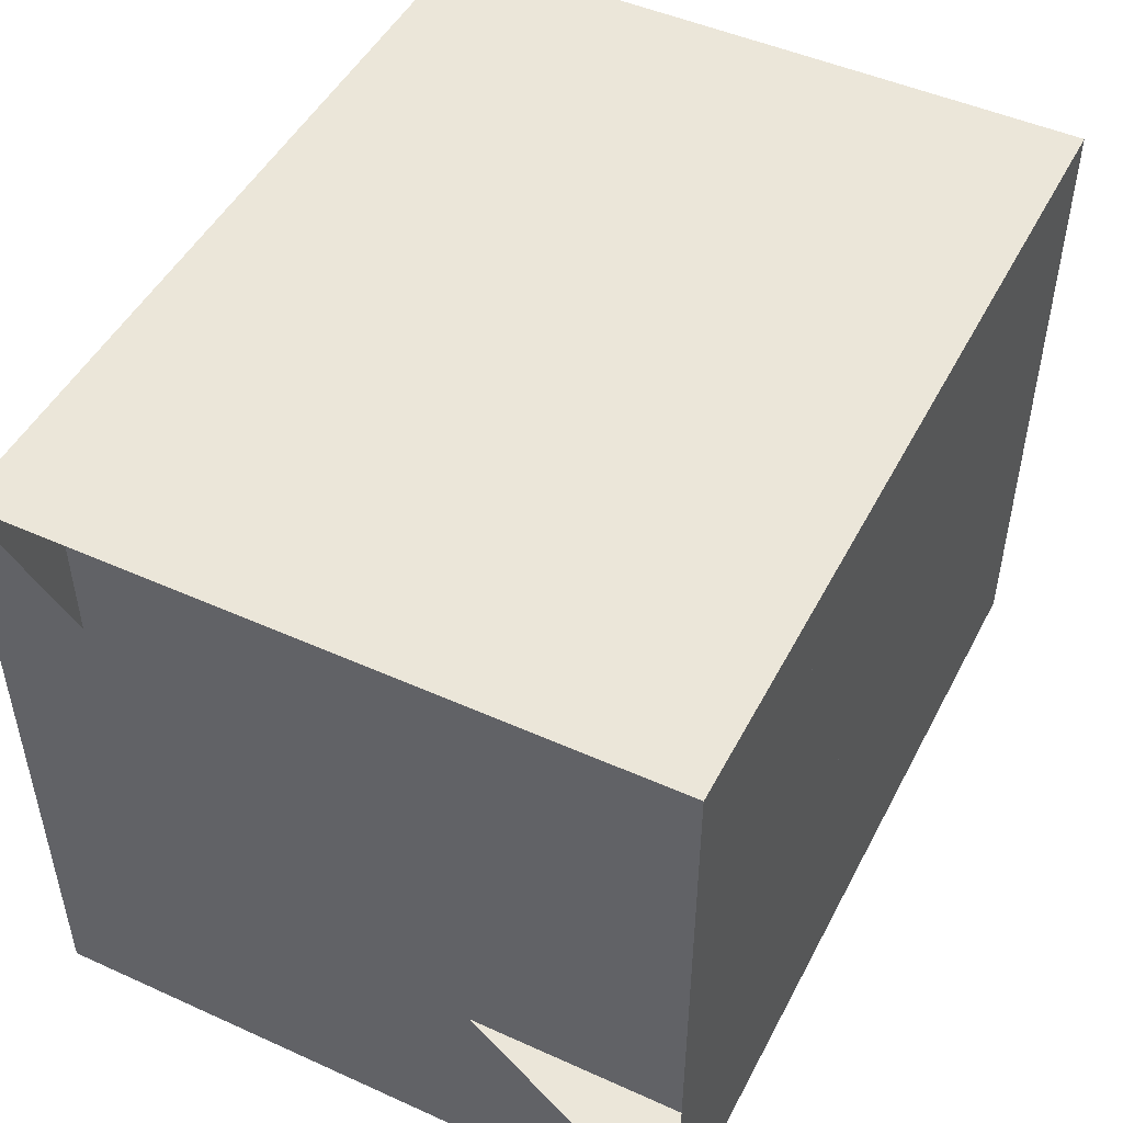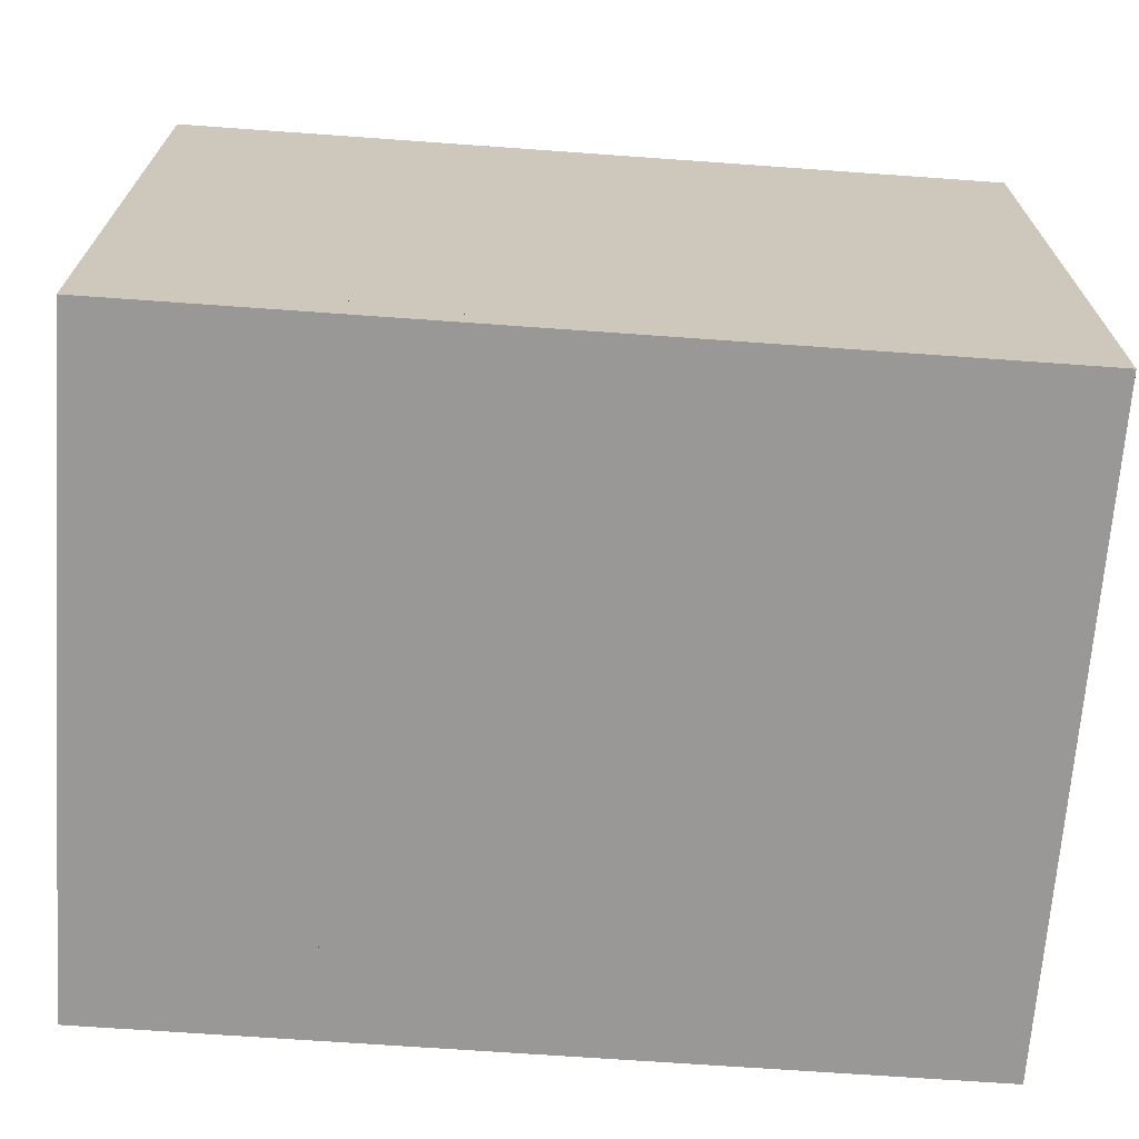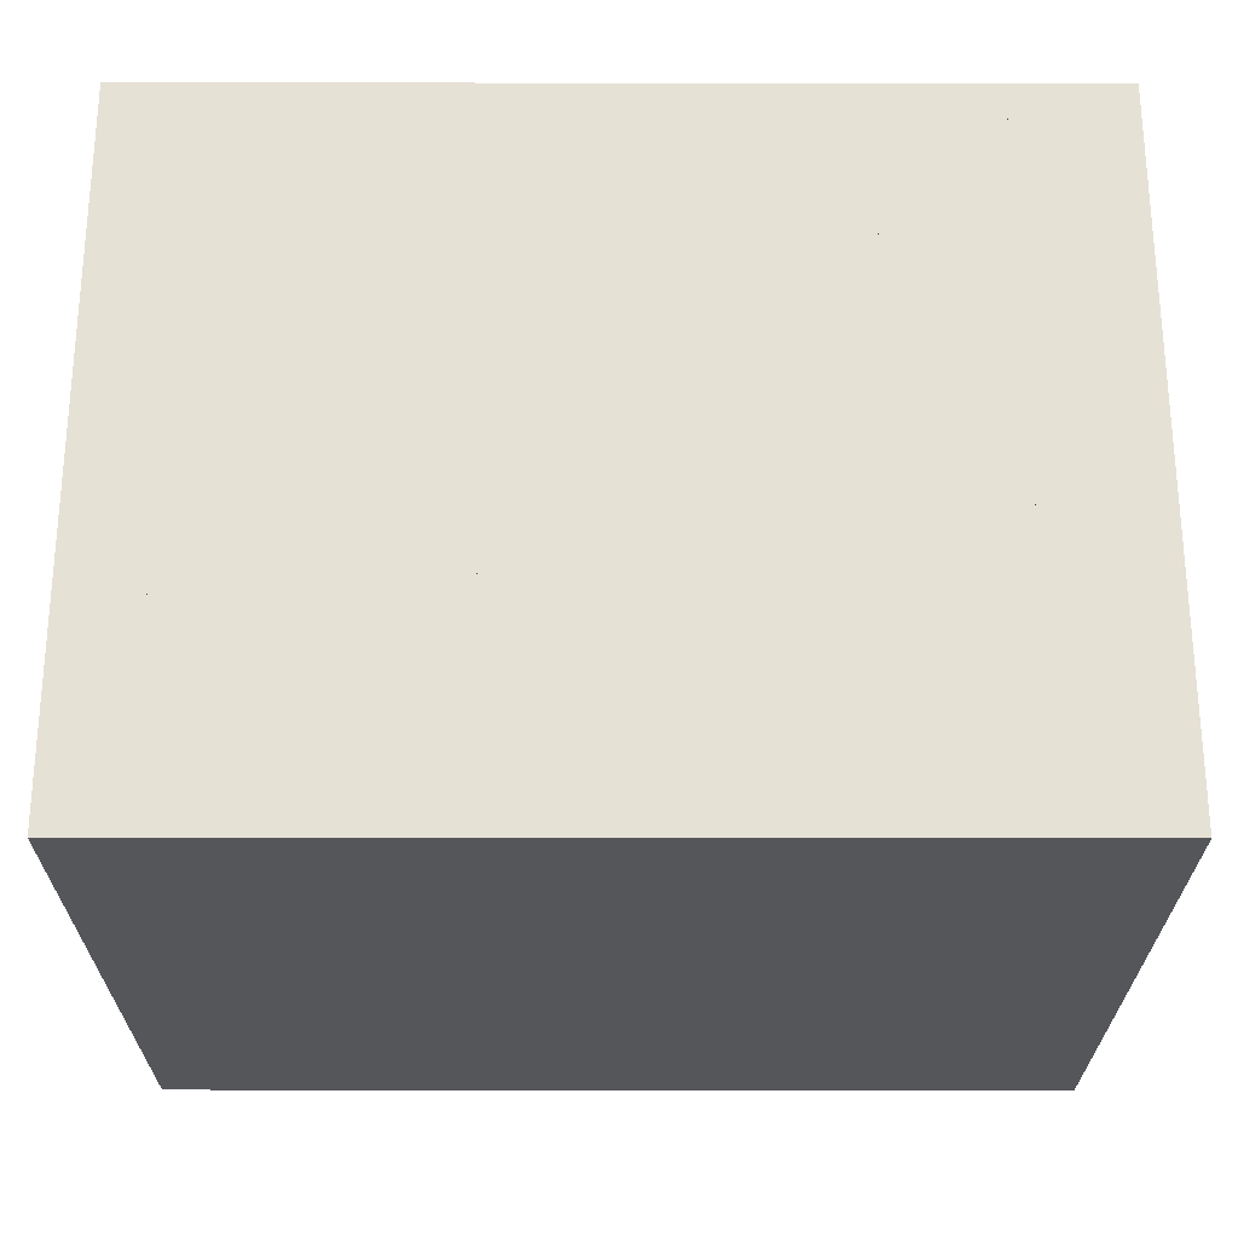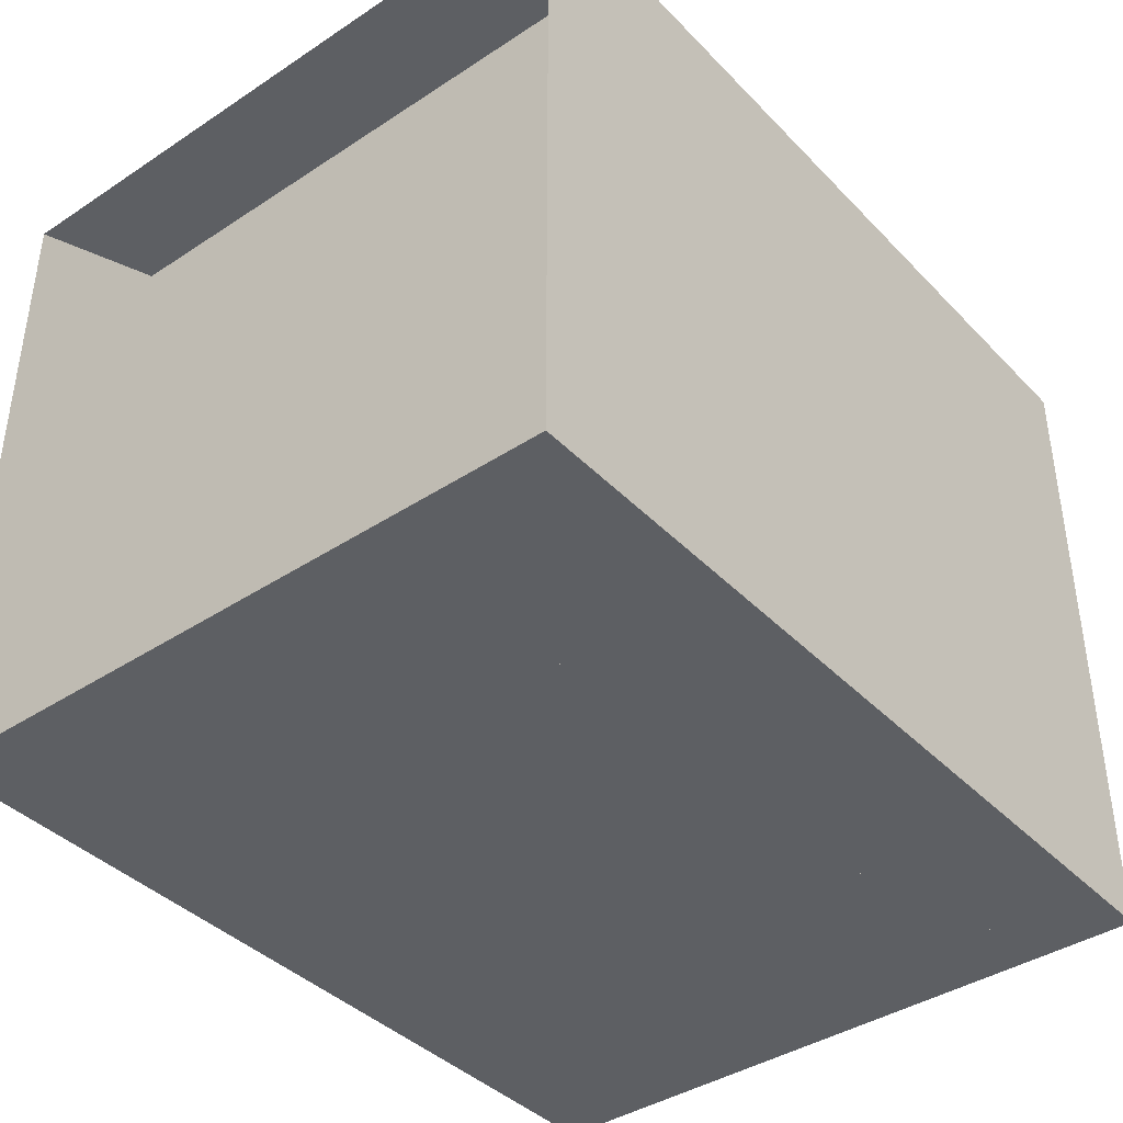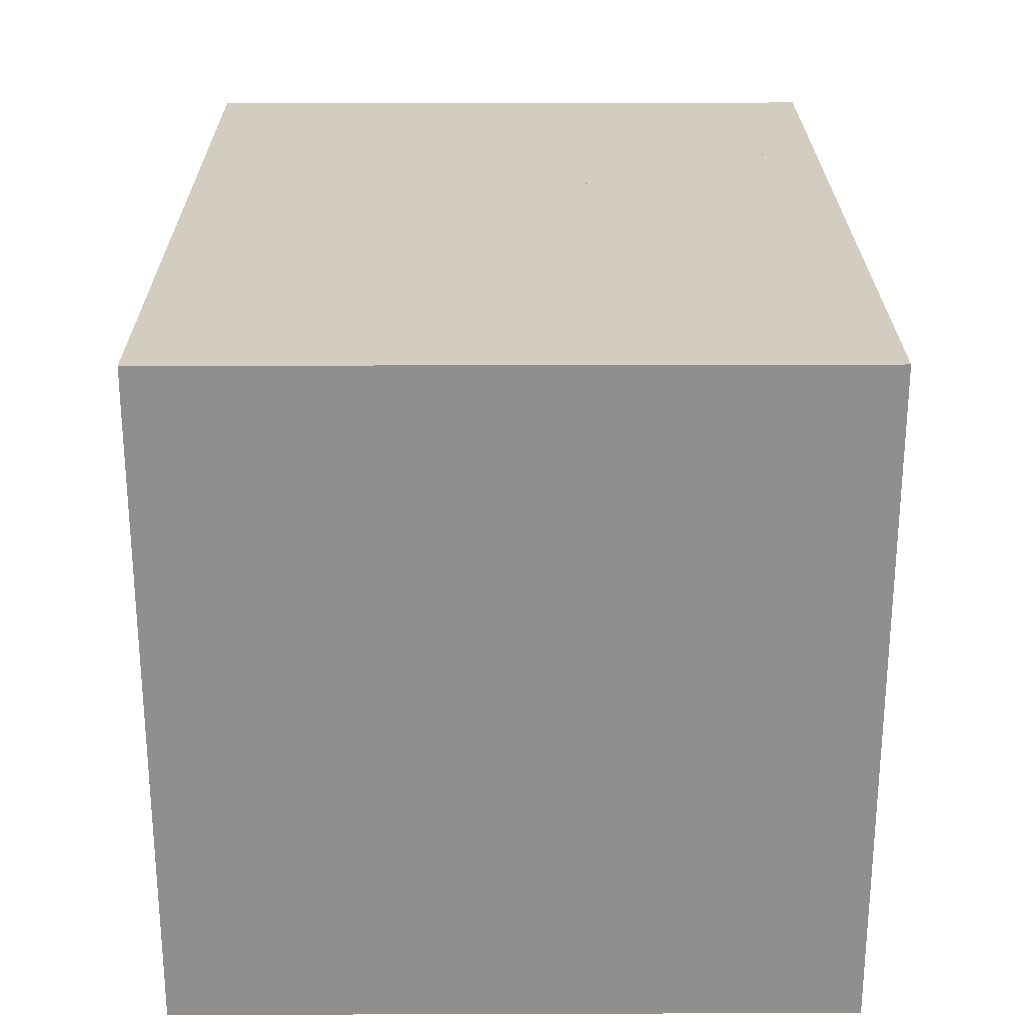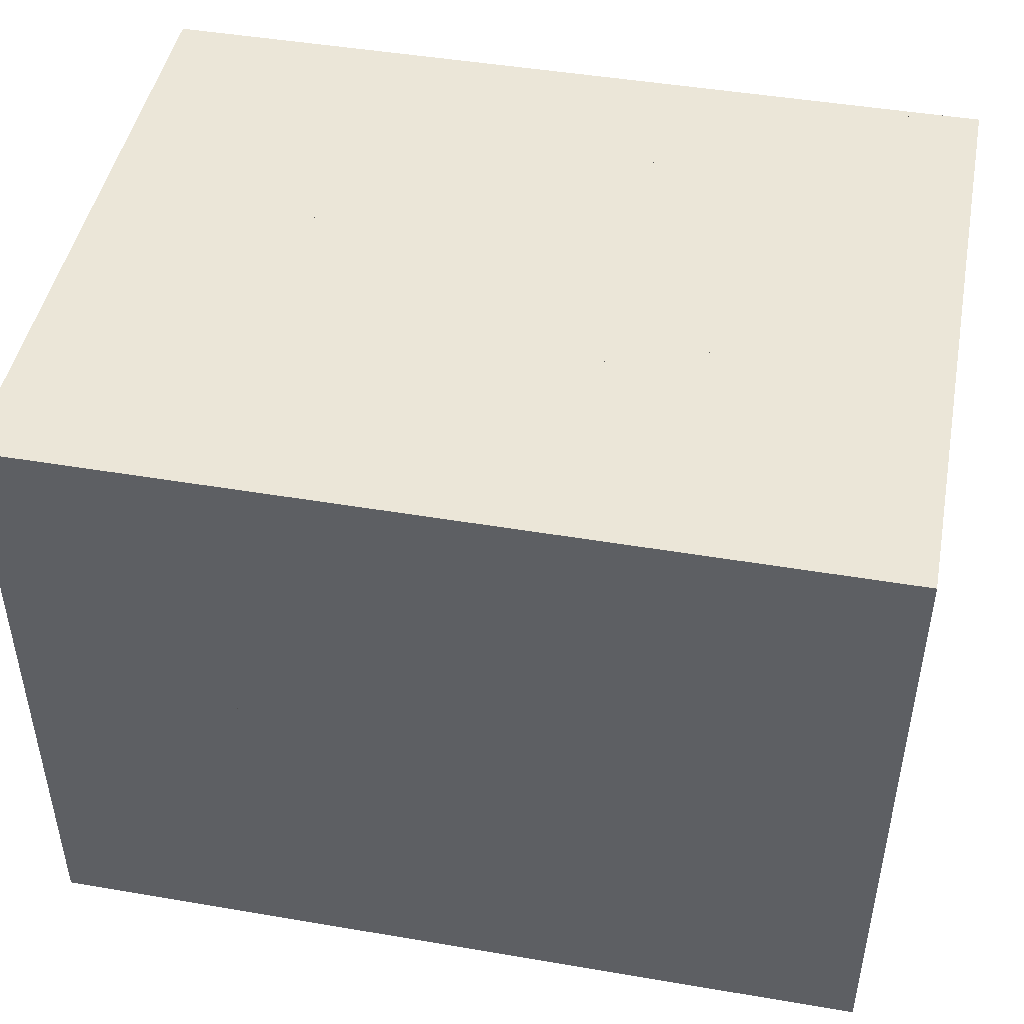
<metadata>
{"format":"obj","ext":"obj","renderer":"f3d","projection":"perspective","resolution":1024,"background":"white","views":[{"elev":48.3,"azim":-63.3,"up":"+Y"},{"elev":-68.7,"azim":175.9,"up":"+Z"},{"elev":-25.3,"azim":179.9,"up":"+Y"},{"elev":-40.1,"azim":-51.0,"up":"+Y"},{"elev":24.7,"azim":89.7,"up":"+Y"},{"elev":46.2,"azim":11.0,"up":"+Y"}]}
</metadata>
<code>
v 0 -1 -1
v 0 -1 1
v 0 1 1
v 0 1 -1
v 0.3315 -1 -1
v 0.3315 -1 1
v 0.3315 1 1
v 0.3315 1 -1
v 0.6642 -1 -1
v 0.6642 -1 1
v 0.6642 1 1
v 0.6642 1 -1
v 0.9908 -1 -1
v 0.9908 -1 1
v 0.9908 1 1
v 0.9908 1 -1
v 1.309 -1 -1
v 1.309 -1 1
v 1.309 1 1
v 1.309 1 -1
v 1.614 -1 -1
v 1.614 -1 1
v 1.614 1 1
v 1.614 1 -1
v 1.896 -1 -1
v 1.896 -1 1
v 1.896 1 1
v 1.896 1 -1
v 2.141 -1 -1
v 2.141 -1 1
v 2.141 1 1
v 2.141 1 -1
v 2.361 -1 -1
v 2.361 -1 1
v 2.361 1 1
v 2.361 1 -1
v 2.578 -1 -1
v 2.578 -1 1
v 2.578 1 1
v 2.578 1 -1
f 1 2 4 5
f 5 6 7 8
f 5 6 2 1
f 6 7 3 2
f 7 8 4 3
f 8 5 1 4
f 9 10 11 12
f 9 10 6 5
f 10 11 7 6
f 11 12 8 7
f 12 9 5 8
f 13 14 15 16
f 13 14 10 9
f 14 15 11 10
f 15 16 12 11
f 16 13 9 12
f 17 18 19 20
f 17 18 14 13
f 18 19 15 14
f 19 20 16 15
f 20 17 13 16
f 21 22 23 24
f 21 22 18 17
f 22 23 19 18
f 23 24 20 19
f 24 21 17 20
f 25 26 27 28
f 25 26 22 21
f 26 27 23 22
f 27 28 24 23
f 28 25 21 24
f 29 30 31 32
f 29 30 26 25
f 30 31 27 26
f 31 32 28 27
f 32 29 25 28
f 33 34 35 36
f 33 34 30 29
f 34 35 31 30
f 35 36 32 31
f 36 33 29 32
f 37 38 39 40
f 37 38 34 33
f 38 39 35 34
f 39 40 36 35
f 40 37 33 36

</code>
